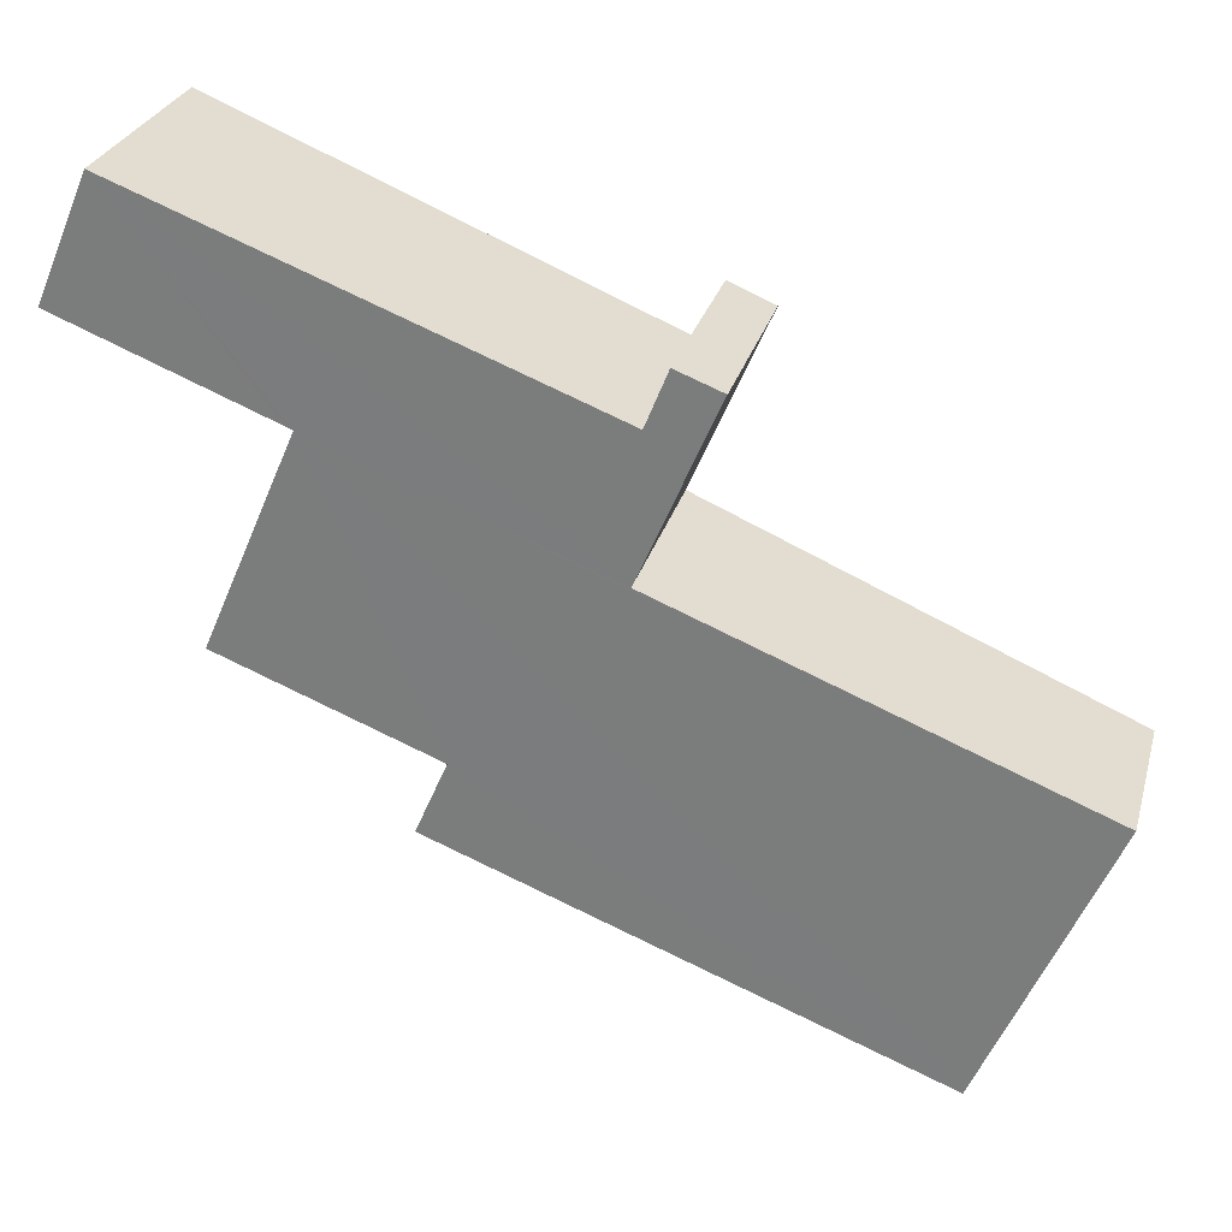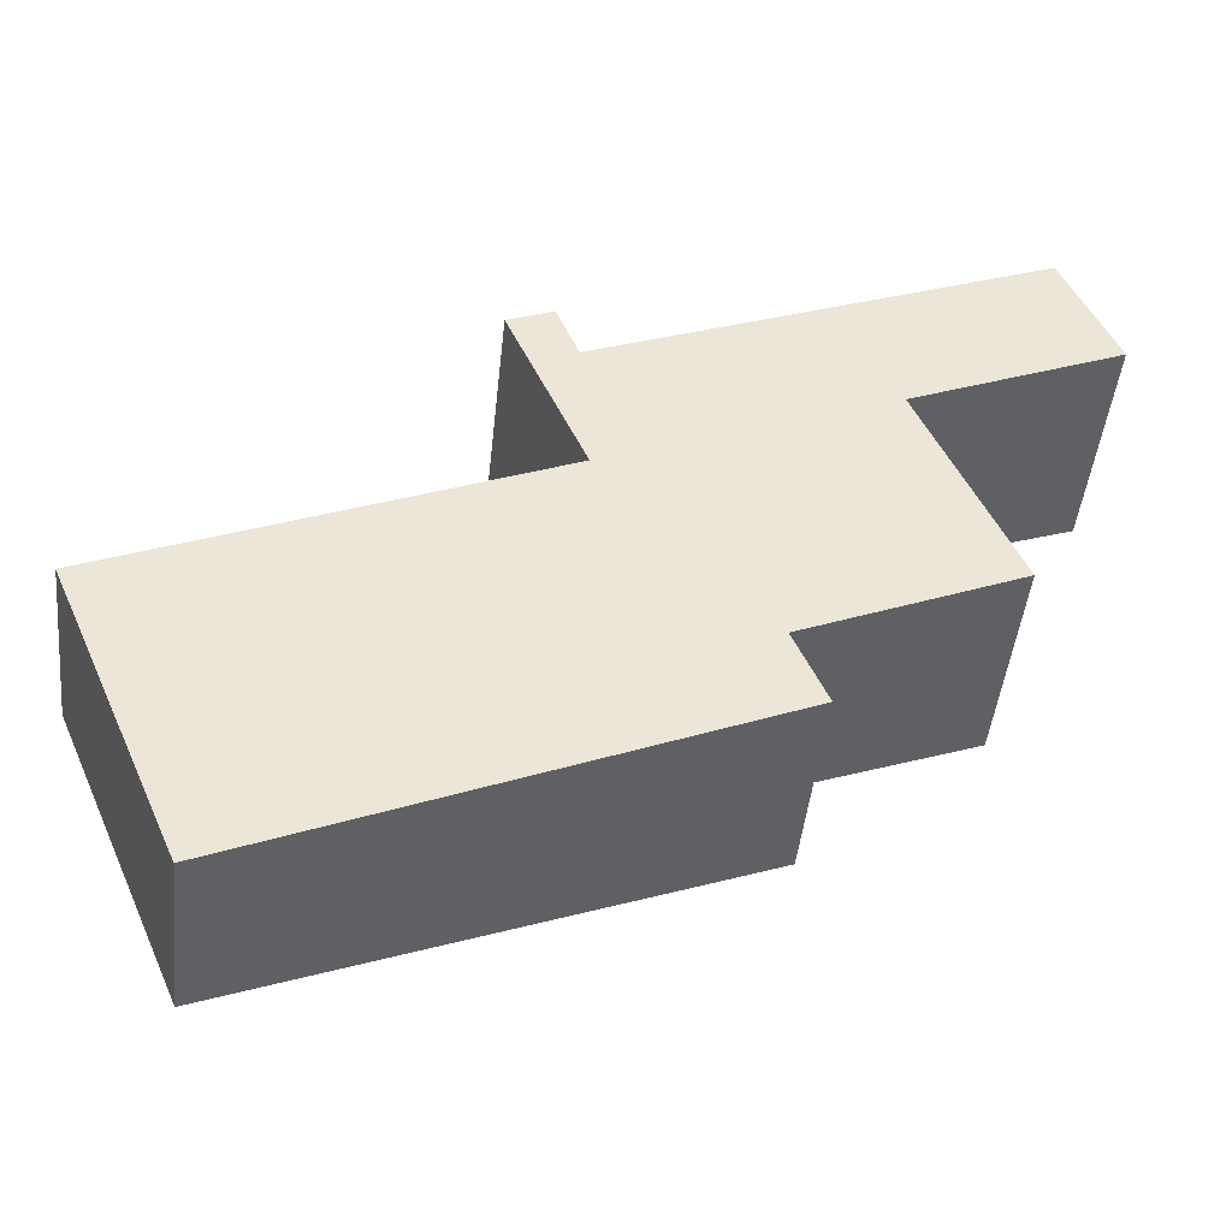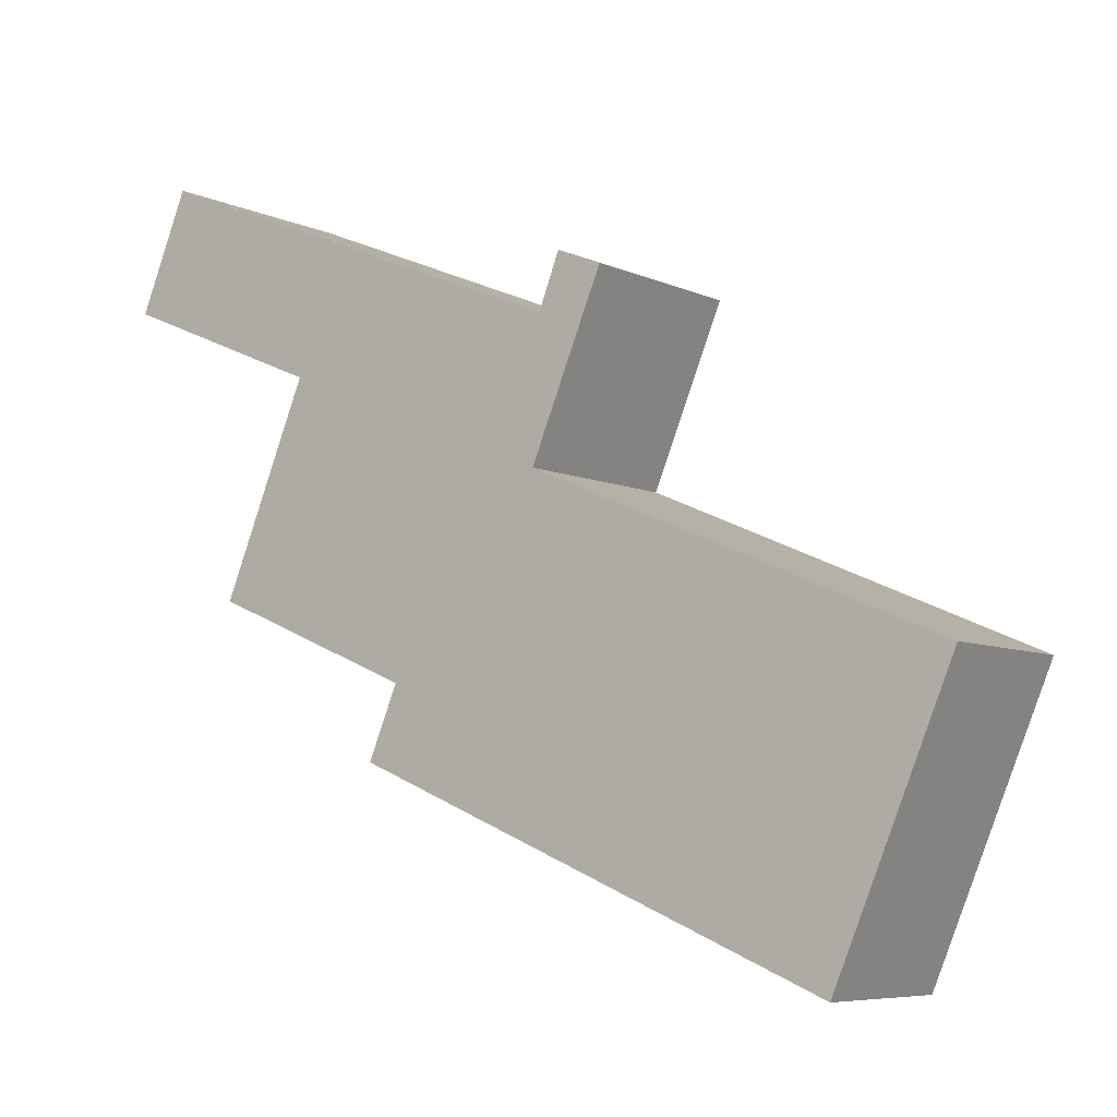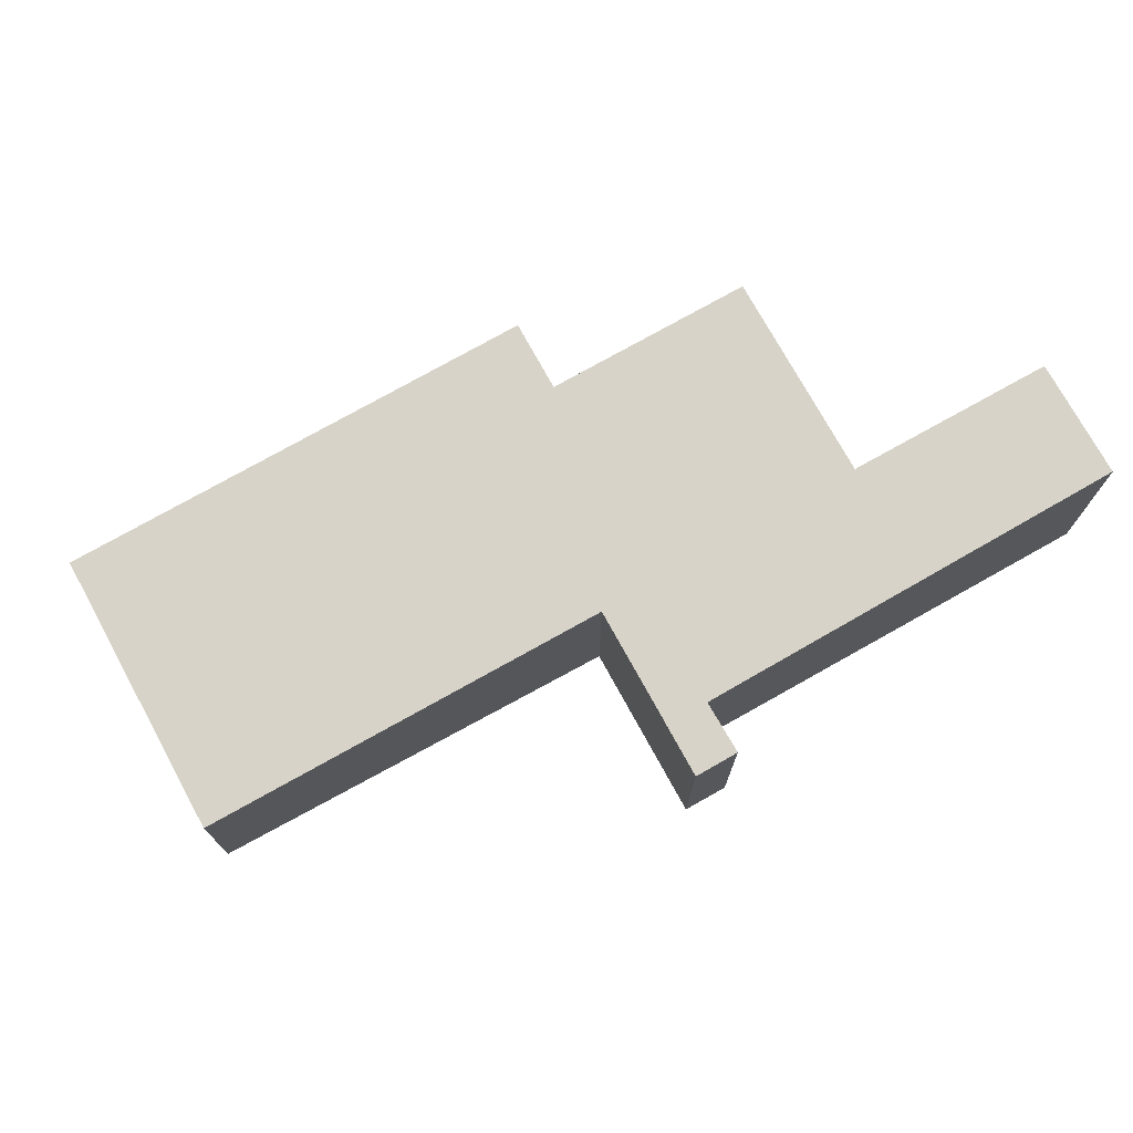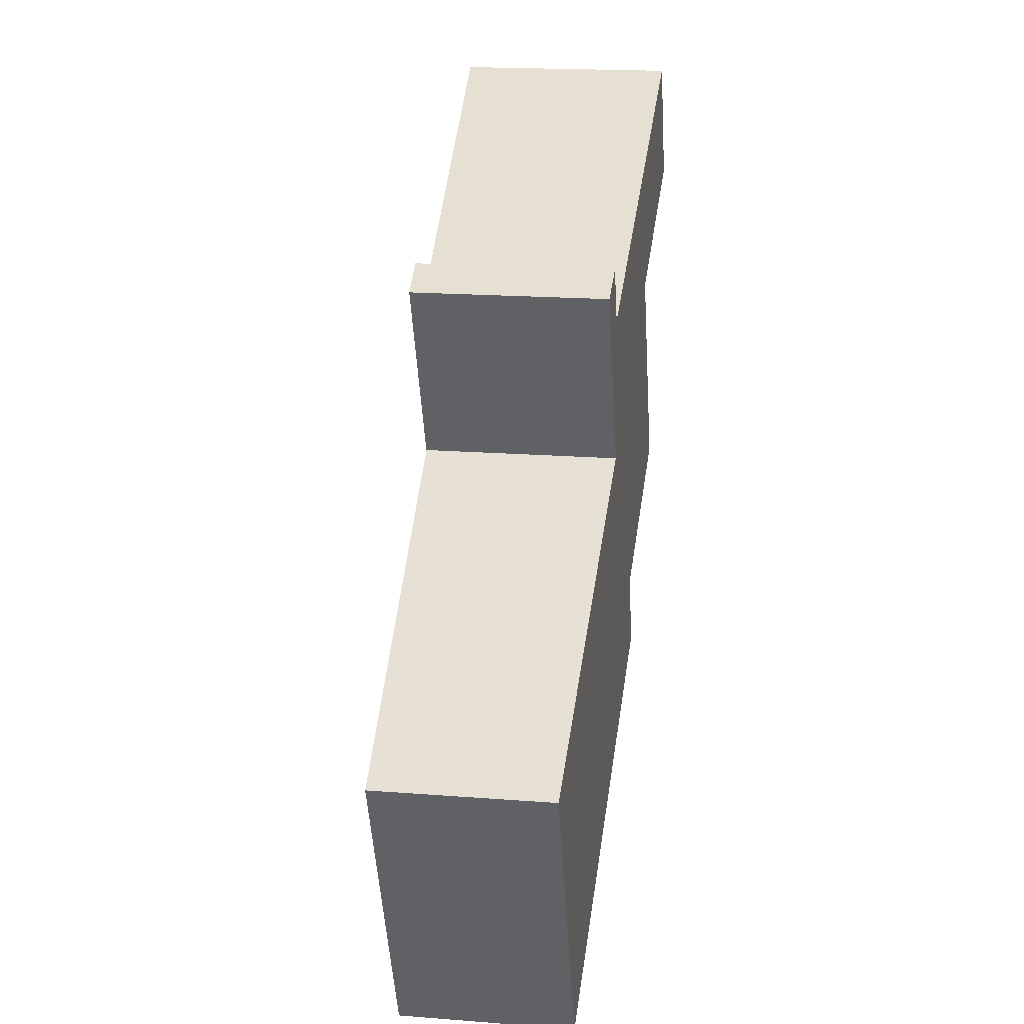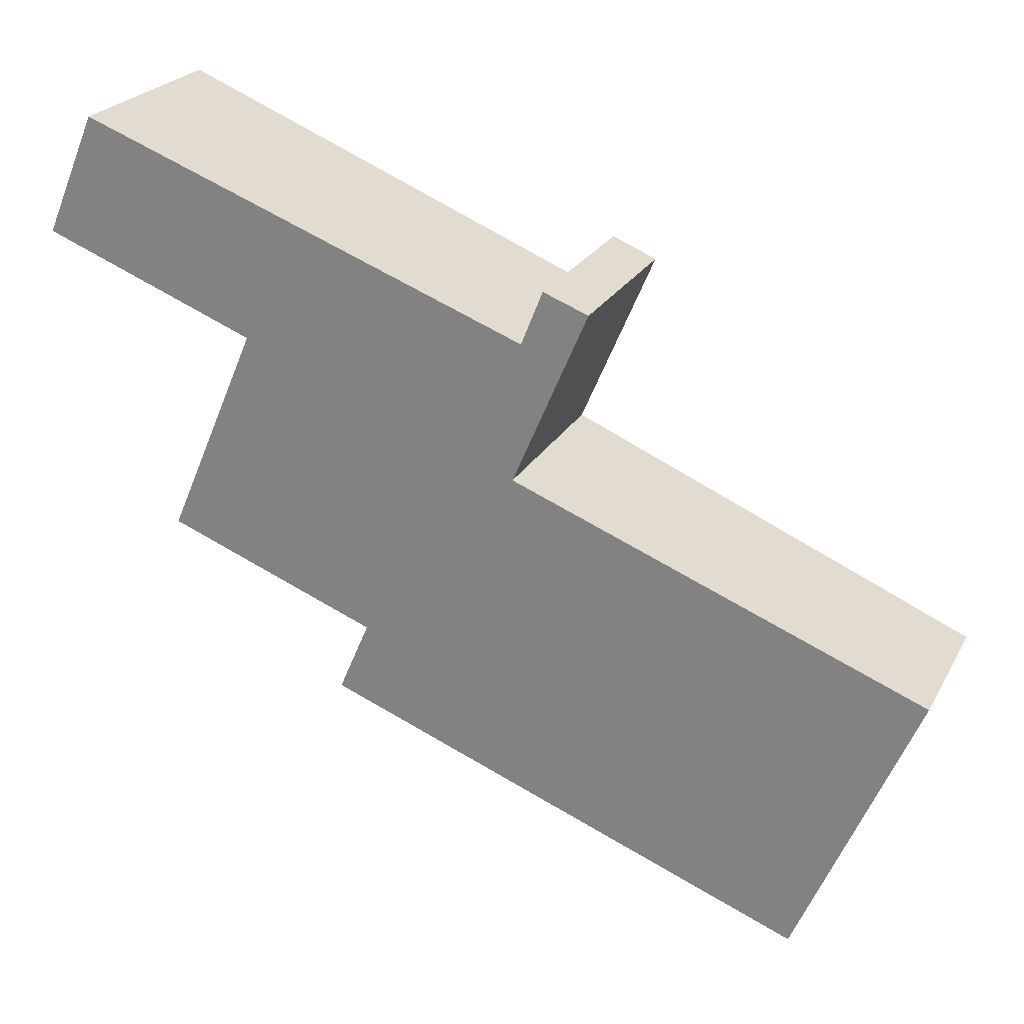
<metadata>
{"format":"obj","ext":"obj","renderer":"f3d","projection":"perspective","resolution":1024,"background":"white","views":[{"elev":28.0,"azim":-165.3,"up":"+Z"},{"elev":-45.6,"azim":-6.1,"up":"+Z"},{"elev":-7.1,"azim":-142.0,"up":"+Z"},{"elev":73.9,"azim":-51.9,"up":"+Y"},{"elev":18.1,"azim":-81.3,"up":"+Z"},{"elev":23.6,"azim":-157.7,"up":"+Z"}]}
</metadata>
<code>
v  7.279 2.401 -1.143
v  7.527 2.418 -0.898
v  7.577 2.418 -1.015
v  1.548 2.075 -3.605
v  7.188 2.418 -0.109
v  8.645 2.565 3.653
v  9.782 2.565 1.005
v  0 2.075 1.271e-16
v  5.197 2.37 2.231
v  8.737 2.57 3.692
v  10.59 2.712 6.27
v  11.24 2.712 4.766
v  5.077 2.401 3.994
v  4.246 2.37 4.446
v  8.076 2.57 5.232
v  4.805 2.402 4.676
v  5.197 -1.366e-16 2.231
v  0 0 0
v  4.246 -2.722e-16 4.446
v  1.548 2.207e-16 -3.605
v  4.805 -2.863e-16 4.676
v  5.077 -2.446e-16 3.994
v  8.076 -3.204e-16 5.232
v  10.59 -3.839e-16 6.27
v  11.24 -2.918e-16 4.766
v  8.645 -2.237e-16 3.653
v  9.782 -6.154e-17 1.005
v  7.188 6.674e-18 -0.109
v  7.577 6.215e-17 -1.015
v  7.527 5.499e-17 -0.898
v  8.737 -2.261e-16 3.692
v  7.279 6.999e-17 -1.143
g defaultobject
f 1 2 3
f 2 1 4
f 2 4 5
f 5 6 7
f 6 5 4
f 6 4 8
f 6 8 9
f 10 11 12
f 11 10 6
f 11 6 9
f 11 9 13
f 13 9 14
f 11 13 15
f 13 14 16
f 8 17 9
f 17 8 18
f 17 14 9
f 14 17 19
f 20 8 4
f 8 20 18
f 14 21 16
f 21 14 19
f 22 15 13
f 15 22 23
f 15 23 11
f 11 23 24
f 21 13 16
f 13 21 22
f 24 12 11
f 12 24 25
f 26 7 6
f 7 26 27
f 28 2 5
f 2 28 3
f 3 28 29
f 29 28 30
f 25 10 12
f 10 25 31
f 10 31 6
f 6 31 26
f 27 5 7
f 5 27 28
f 29 1 3
f 1 29 4
f 4 29 20
f 20 29 32
f 19 22 21
f 23 25 24
f 25 23 31
f 31 23 22
f 31 22 26
f 26 22 27
f 27 22 28
f 28 22 19
f 28 19 17
f 28 17 30
f 30 17 29
f 29 17 32
f 32 17 18
f 32 18 20

</code>
